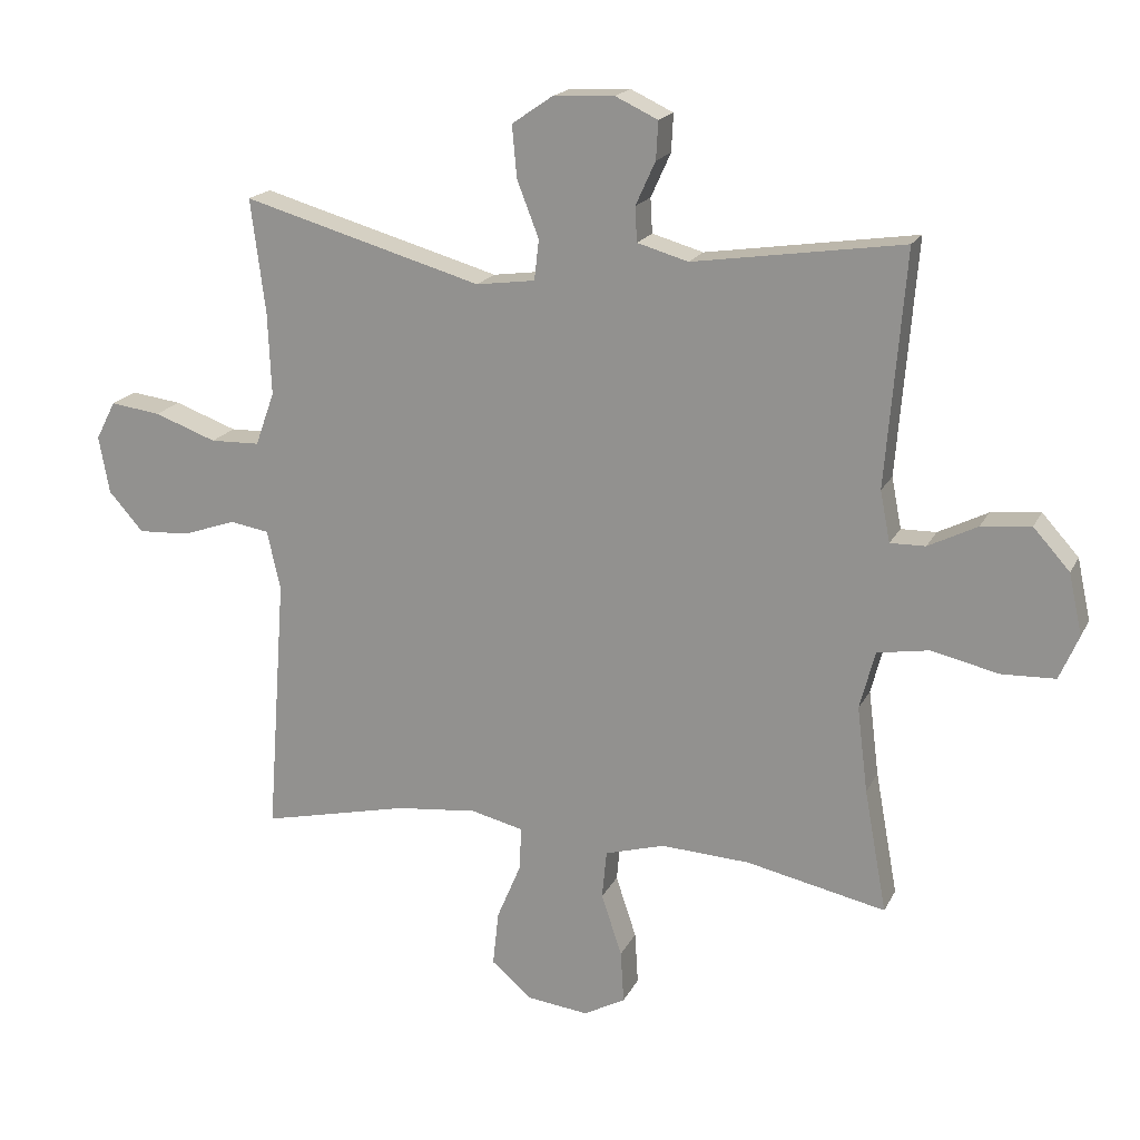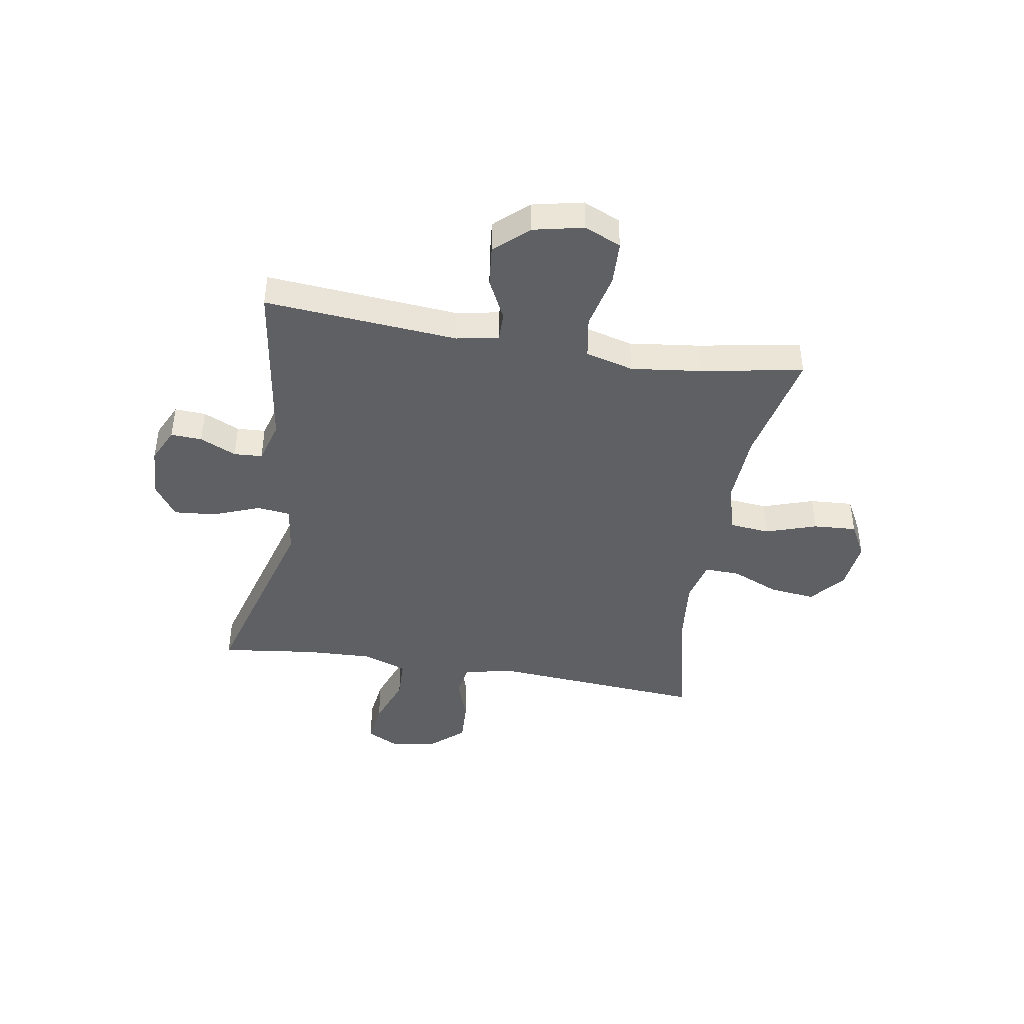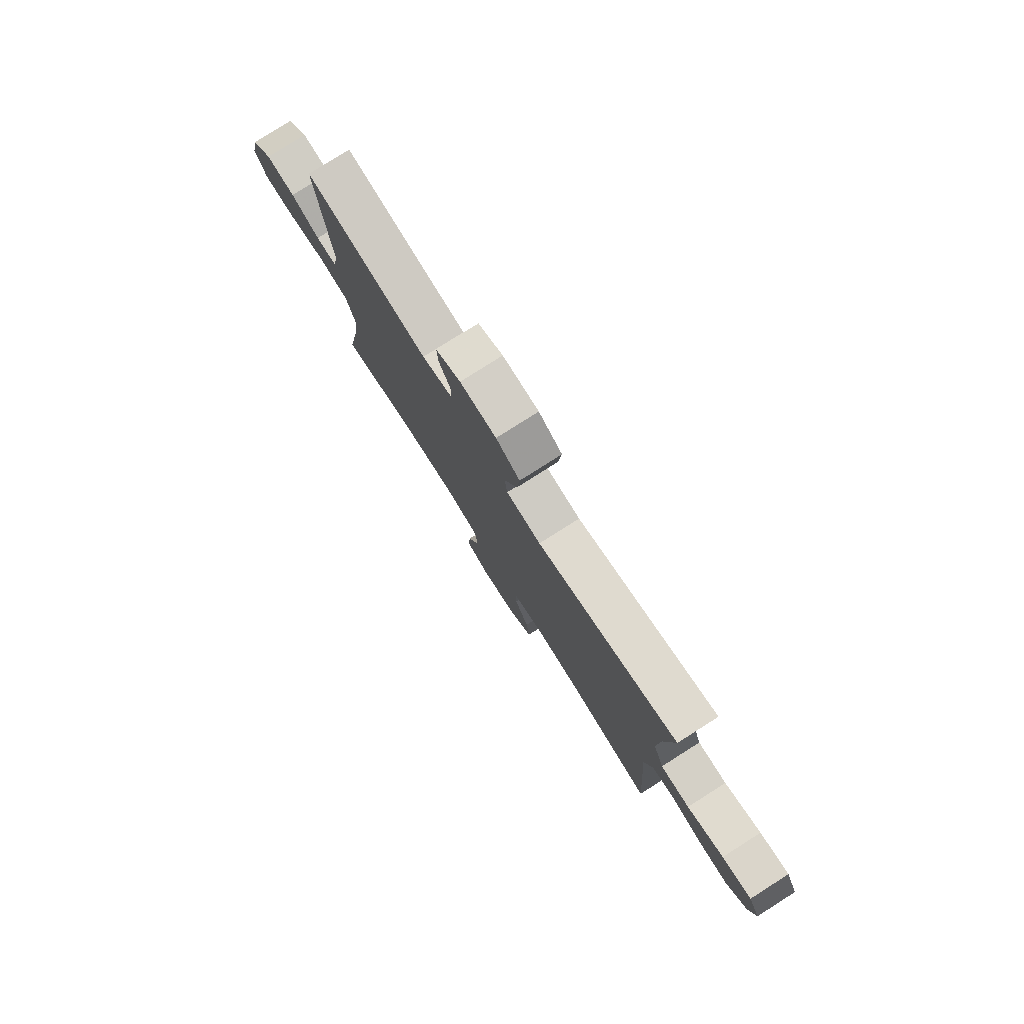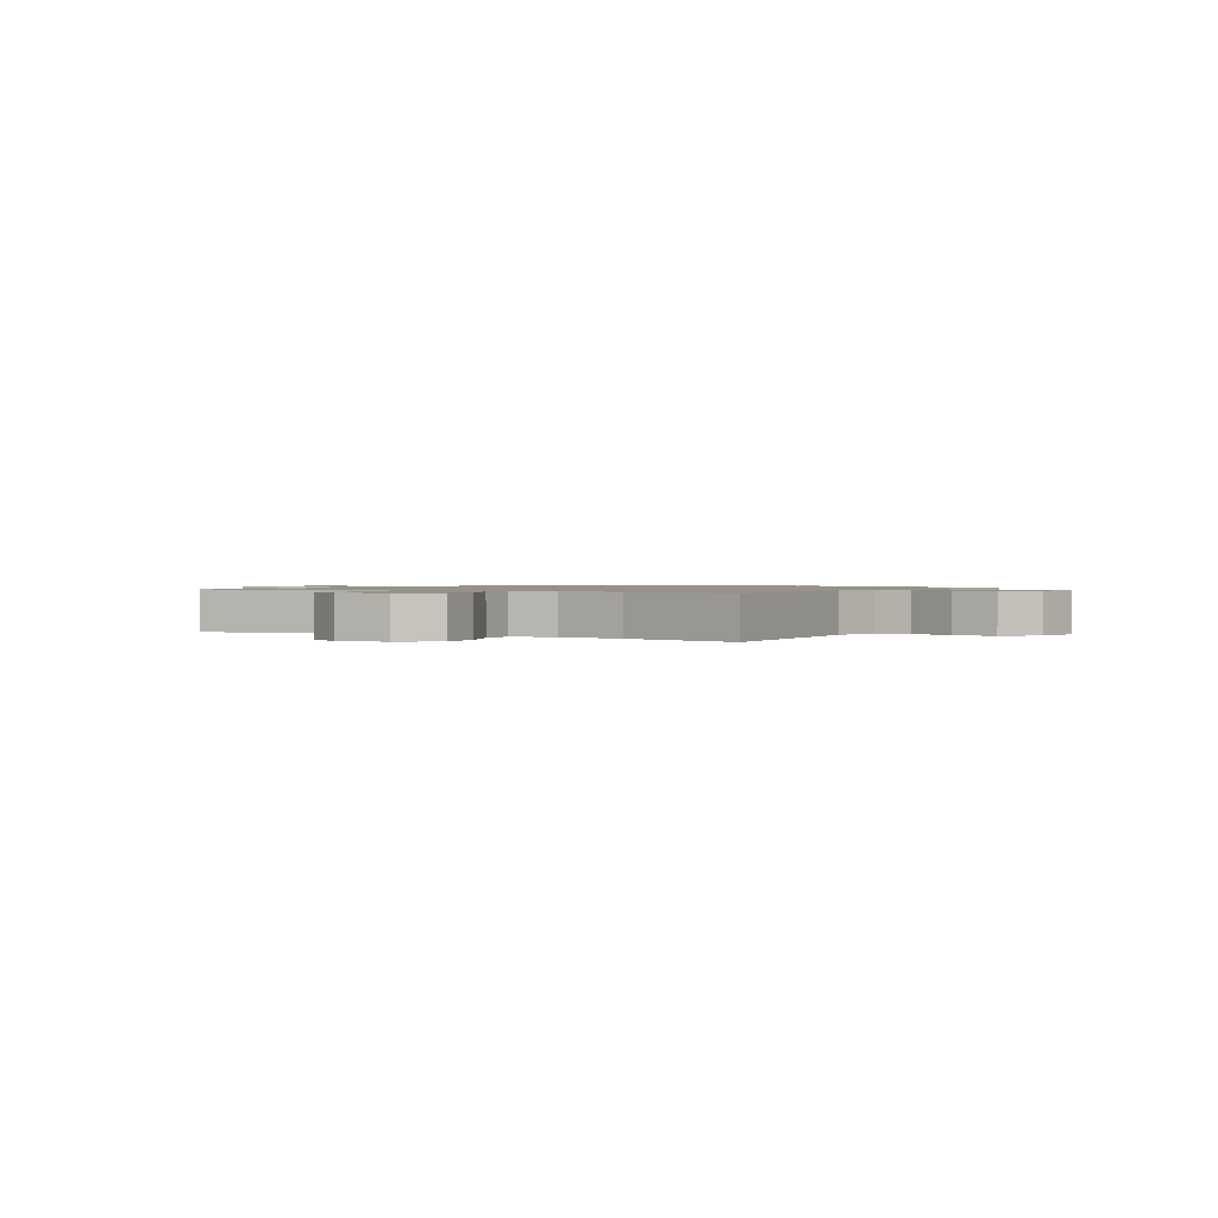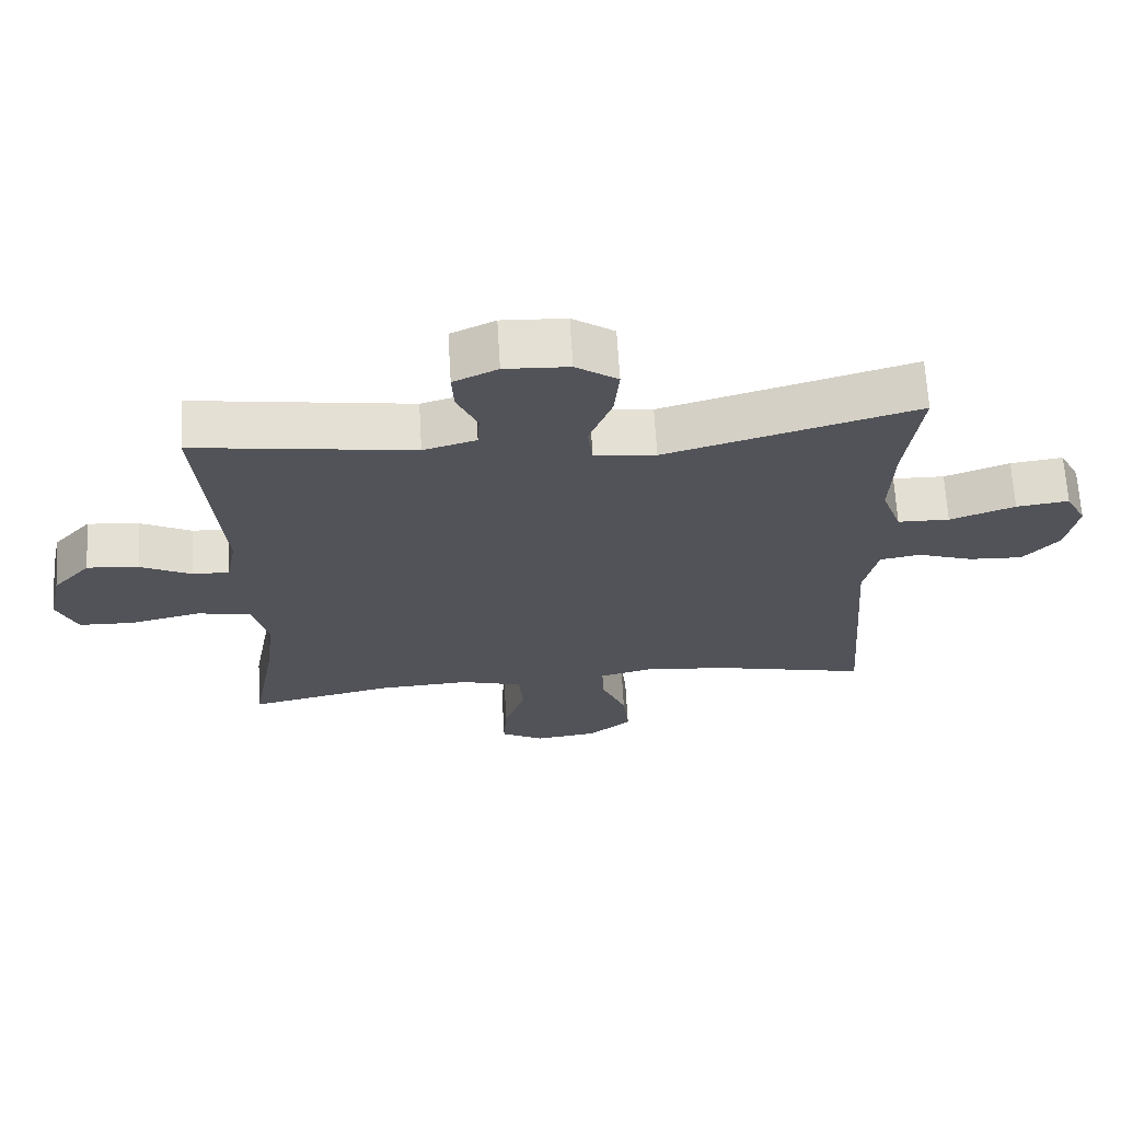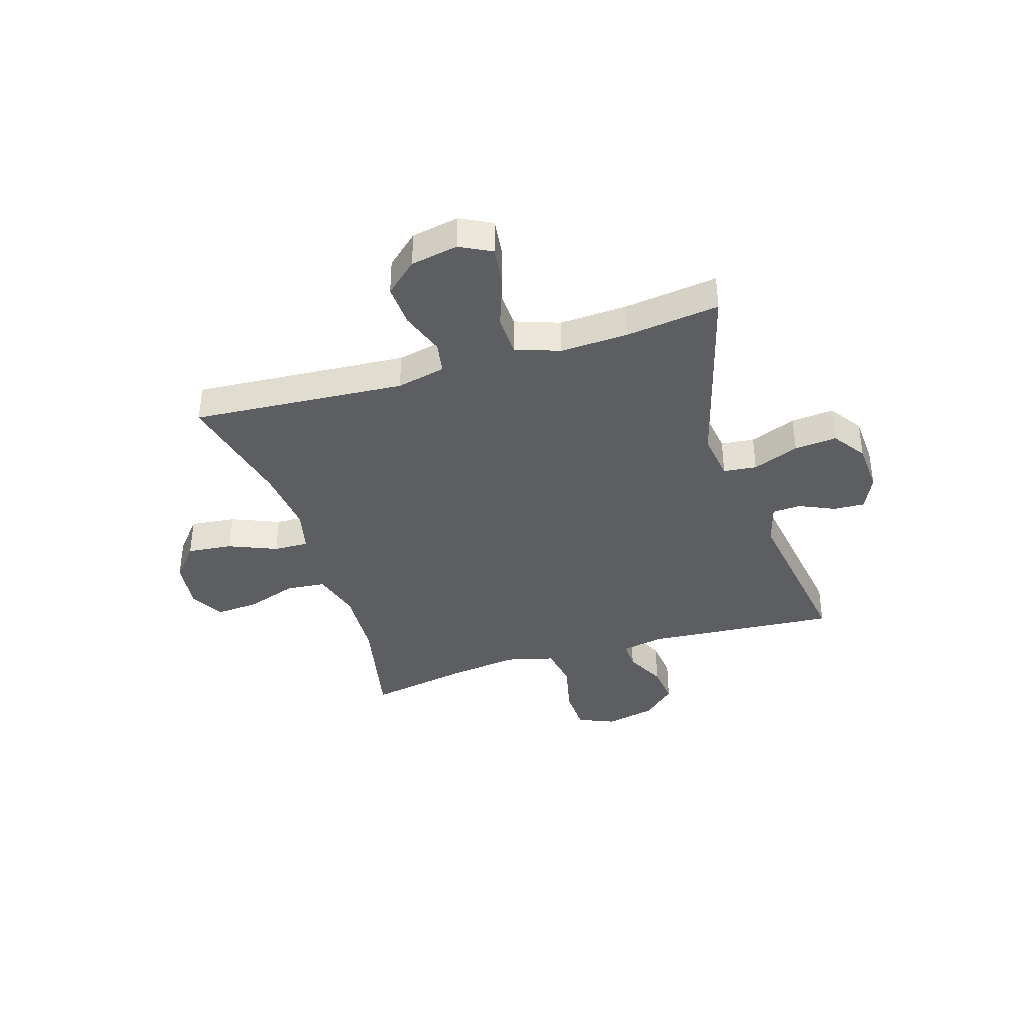
<metadata>
{"format":"obj","ext":"obj","renderer":"f3d","projection":"perspective","resolution":1024,"background":"white","views":[{"elev":18.4,"azim":19.7,"up":"+Z"},{"elev":-43.1,"azim":80.5,"up":"+Y"},{"elev":79.3,"azim":-122.4,"up":"+Z"},{"elev":1.1,"azim":-149.3,"up":"+Y"},{"elev":67.0,"azim":176.6,"up":"+Z"},{"elev":-38.2,"azim":-72.6,"up":"+Y"}]}
</metadata>
<code>
v 0.5 0.07 -0.5
v 0.289 0.07 -0.455
v 0.155 0.07 -0.448
v 0.065 0.07 -0.474
v 0.058 0.07 -0.547
v 0.089 0.07 -0.64
v 0.094 0.07 -0.719
v 0.031 0.07 -0.753
v -0.061 0.07 -0.742
v -0.123 0.07 -0.69
v -0.114 0.07 -0.607
v -0.077 0.07 -0.519
v -0.075 0.07 -0.455
v -0.154 0.07 -0.436
v -0.277 0.07 -0.449
v -0.5 0.07 -0.5
v -0.471 0.07 -0.108
v -0.491 0.07 -0.018
v -0.55 0.07 -0.008
v -0.631 0.07 -0.036
v -0.709 0.07 -0.04
v -0.761 0.07 0.019
v -0.777 0.07 0.106
v -0.747 0.07 0.164
v -0.671 0.07 0.154
v -0.577 0.07 0.12
v -0.502 0.07 0.122
v -0.473 0.07 0.203
v -0.478 0.07 0.327
v -0.5 0.07 0.5
v -0.138 0.07 0.397
v -0.049 0.07 0.409
v -0.042 0.07 0.47
v -0.075 0.07 0.555
v -0.082 0.07 0.633
v -0.021 0.07 0.675
v 0.072 0.07 0.68
v 0.136 0.07 0.65
v 0.133 0.07 0.593
v 0.103 0.07 0.527
v 0.106 0.07 0.475
v 0.183 0.07 0.453
v 0.5 0.07 0.5
v 0.471 0.07 0.147
v 0.486 0.07 0.07
v 0.539 0.07 0.071
v 0.613 0.07 0.108
v 0.688 0.07 0.116
v 0.743 0.07 0.055
v 0.763 0.07 -0.037
v 0.734 0.07 -0.104
v 0.653 0.07 -0.107
v 0.551 0.07 -0.084
v 0.473 0.07 -0.097
v 0.45 0.07 -0.185
v 0.466 0.07 -0.314
v 0.5 0 -0.5
v 0.289 0 -0.455
v 0.155 0 -0.448
v 0.065 0 -0.474
v 0.058 0 -0.547
v 0.089 0 -0.64
v 0.094 0 -0.719
v 0.031 0 -0.753
v -0.061 0 -0.742
v -0.123 0 -0.69
v -0.114 0 -0.607
v -0.077 0 -0.519
v -0.075 0 -0.455
v -0.154 0 -0.436
v -0.277 0 -0.449
v -0.5 0 -0.5
v -0.471 0 -0.108
v -0.491 0 -0.018
v -0.55 0 -0.008
v -0.631 0 -0.036
v -0.709 0 -0.04
v -0.761 0 0.019
v -0.777 0 0.106
v -0.747 0 0.164
v -0.671 0 0.154
v -0.577 0 0.12
v -0.502 0 0.122
v -0.473 0 0.203
v -0.478 0 0.327
v -0.5 0 0.5
v -0.138 0 0.397
v -0.049 0 0.409
v -0.042 0 0.47
v -0.075 0 0.555
v -0.082 0 0.633
v -0.021 0 0.675
v 0.072 0 0.68
v 0.136 0 0.65
v 0.133 0 0.593
v 0.103 0 0.527
v 0.106 0 0.475
v 0.183 0 0.453
v 0.5 0 0.5
v 0.471 0 0.147
v 0.486 0 0.07
v 0.539 0 0.071
v 0.613 0 0.108
v 0.688 0 0.116
v 0.743 0 0.055
v 0.763 0 -0.037
v 0.734 0 -0.104
v 0.653 0 -0.107
v 0.551 0 -0.084
v 0.473 0 -0.097
v 0.45 0 -0.185
v 0.466 0 -0.314
f 50 51 52 53
f 50 53 54
f 49 50 54
f 46 47 48 49
f 45 46 49 54
f 44 45 54 55
f 42 43 44
f 41 42 44 55
f 37 38 39 40
f 37 40 41
f 36 37 41
f 33 34 35 36
f 33 36 41 55
f 29 30 31
f 28 29 31 32
f 27 28 32
f 23 24 25 26
f 23 26 27
f 22 23 27
f 19 20 21 22
f 19 22 27
f 18 19 27 32
f 15 16 17
f 14 15 17 18
f 13 14 18 32
f 9 10 11 12
f 9 12 13
f 5 6 7 8
f 4 5 8 9
f 56 1 2
f 56 2 3
f 55 56 3 4
f 33 55 4
f 13 32 33
f 4 9 13 33
f 109 108 107 106
f 110 109 106
f 110 106 105
f 105 104 103 102
f 110 105 102 101
f 111 110 101 100
f 100 99 98
f 111 100 98 97
f 96 95 94 93
f 97 96 93
f 97 93 92
f 92 91 90 89
f 111 97 92 89
f 87 86 85
f 88 87 85 84
f 88 84 83
f 82 81 80 79
f 83 82 79
f 83 79 78
f 78 77 76 75
f 83 78 75
f 88 83 75 74
f 73 72 71
f 74 73 71 70
f 88 74 70 69
f 68 67 66 65
f 69 68 65
f 64 63 62 61
f 65 64 61 60
f 58 57 112
f 59 58 112
f 60 59 112 111
f 60 111 89
f 89 88 69
f 89 69 65 60
f 1 57 58 2
f 2 58 59 3
f 3 59 60 4
f 4 60 61 5
f 5 61 62 6
f 6 62 63 7
f 7 63 64 8
f 8 64 65 9
f 9 65 66 10
f 10 66 67 11
f 11 67 68 12
f 12 68 69 13
f 13 69 70 14
f 14 70 71 15
f 15 71 72 16
f 16 72 73 17
f 17 73 74 18
f 18 74 75 19
f 19 75 76 20
f 20 76 77 21
f 21 77 78 22
f 22 78 79 23
f 23 79 80 24
f 24 80 81 25
f 25 81 82 26
f 26 82 83 27
f 27 83 84 28
f 28 84 85 29
f 29 85 86 30
f 30 86 87 31
f 31 87 88 32
f 32 88 89 33
f 33 89 90 34
f 34 90 91 35
f 35 91 92 36
f 36 92 93 37
f 37 93 94 38
f 38 94 95 39
f 39 95 96 40
f 40 96 97 41
f 41 97 98 42
f 42 98 99 43
f 43 99 100 44
f 44 100 101 45
f 45 101 102 46
f 46 102 103 47
f 47 103 104 48
f 48 104 105 49
f 49 105 106 50
f 50 106 107 51
f 51 107 108 52
f 52 108 109 53
f 53 109 110 54
f 54 110 111 55
f 55 111 112 56
f 56 112 57 1

</code>
